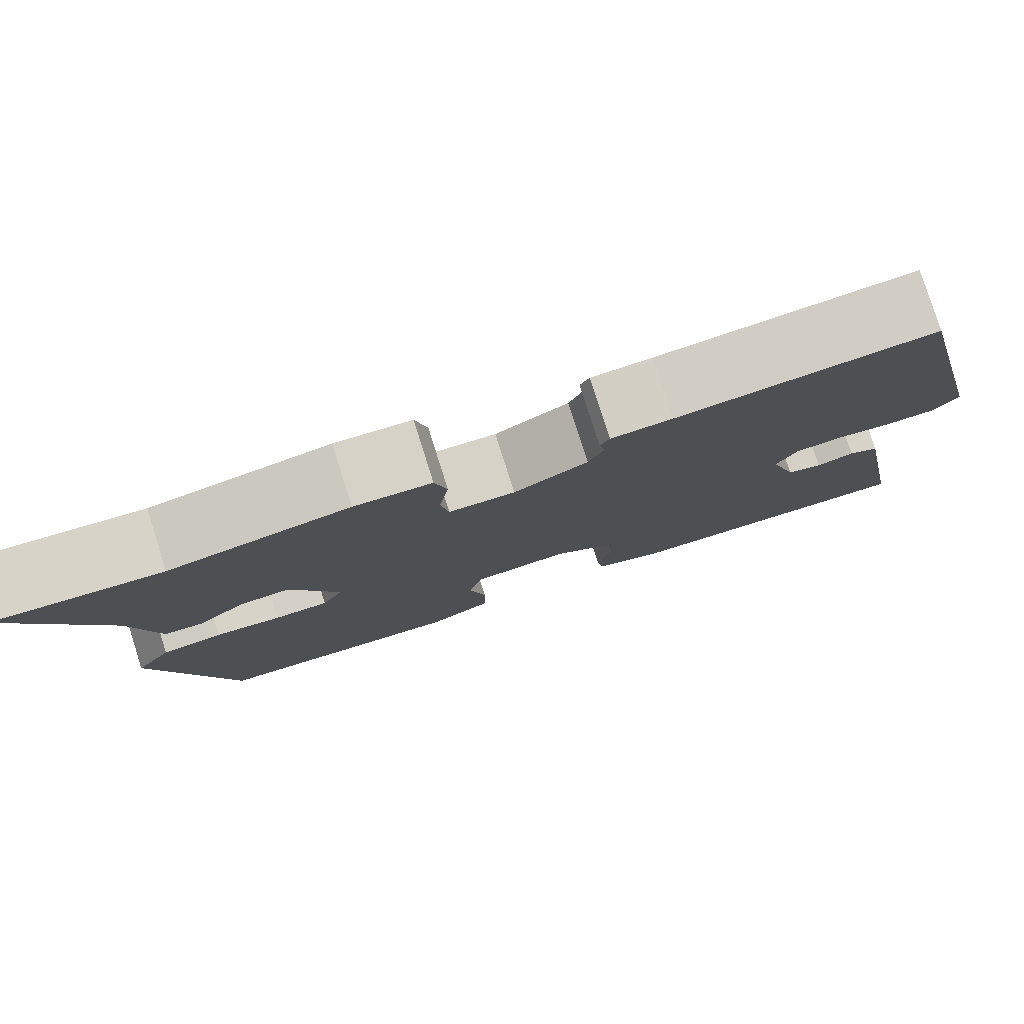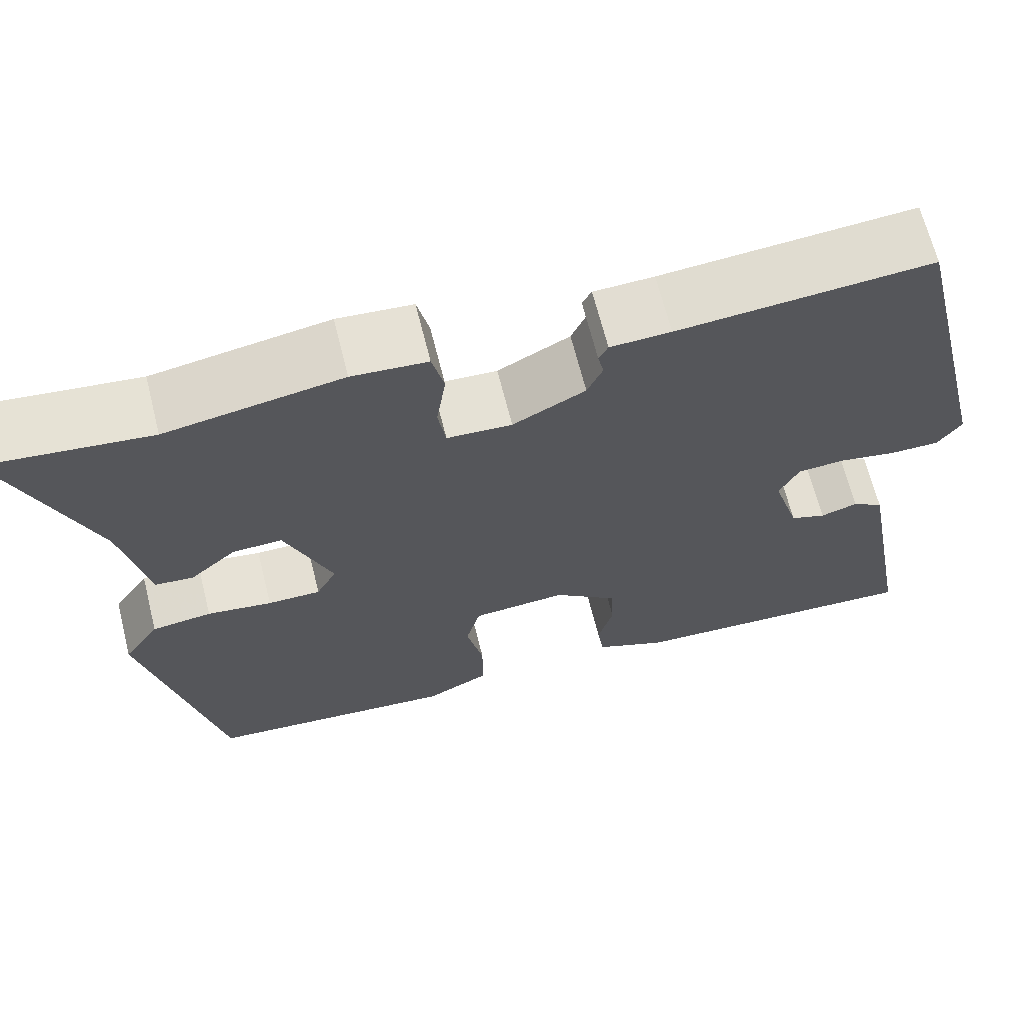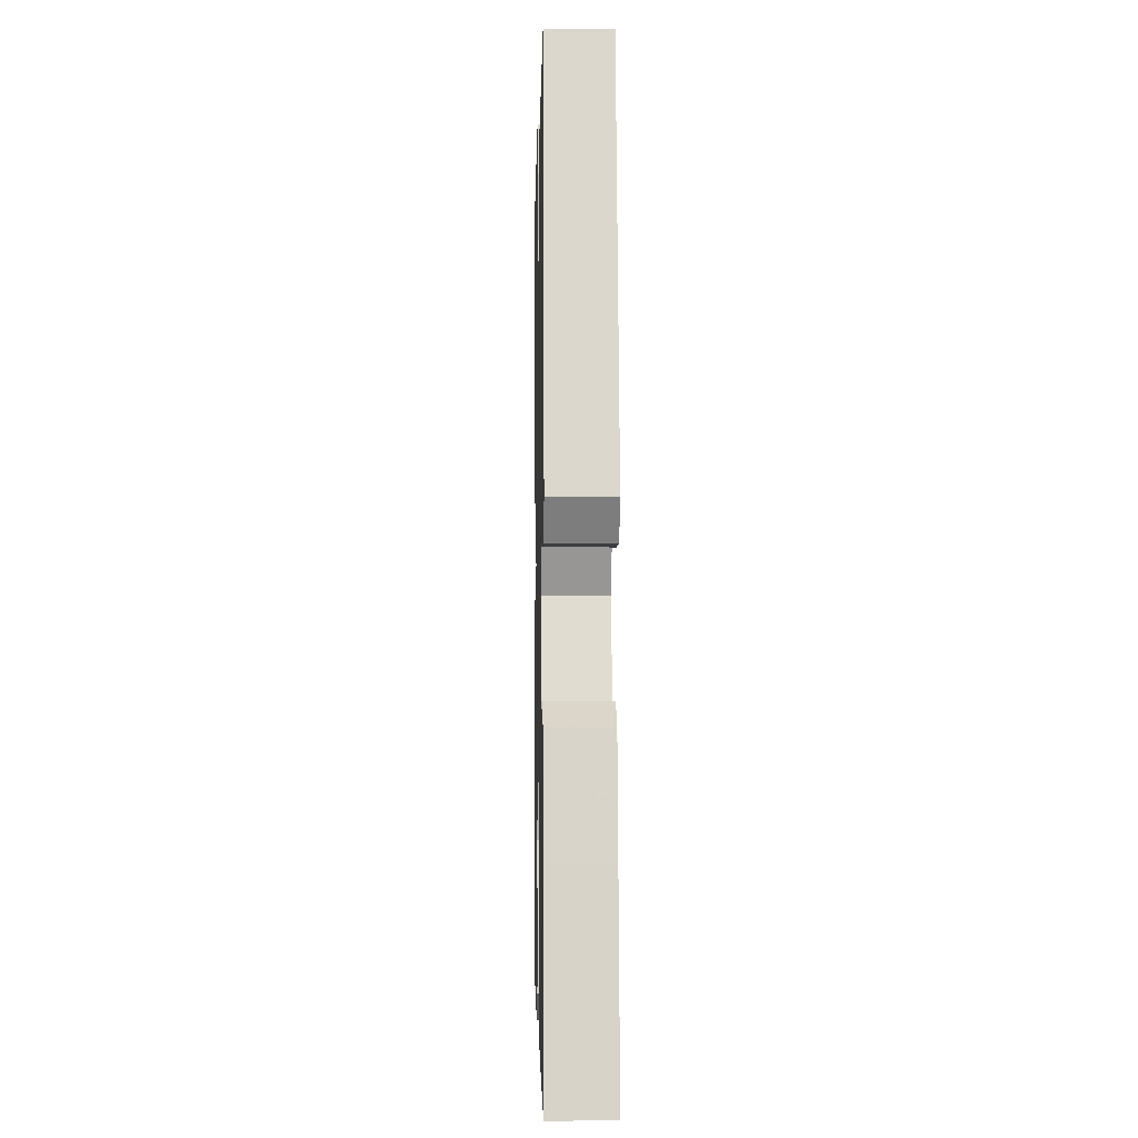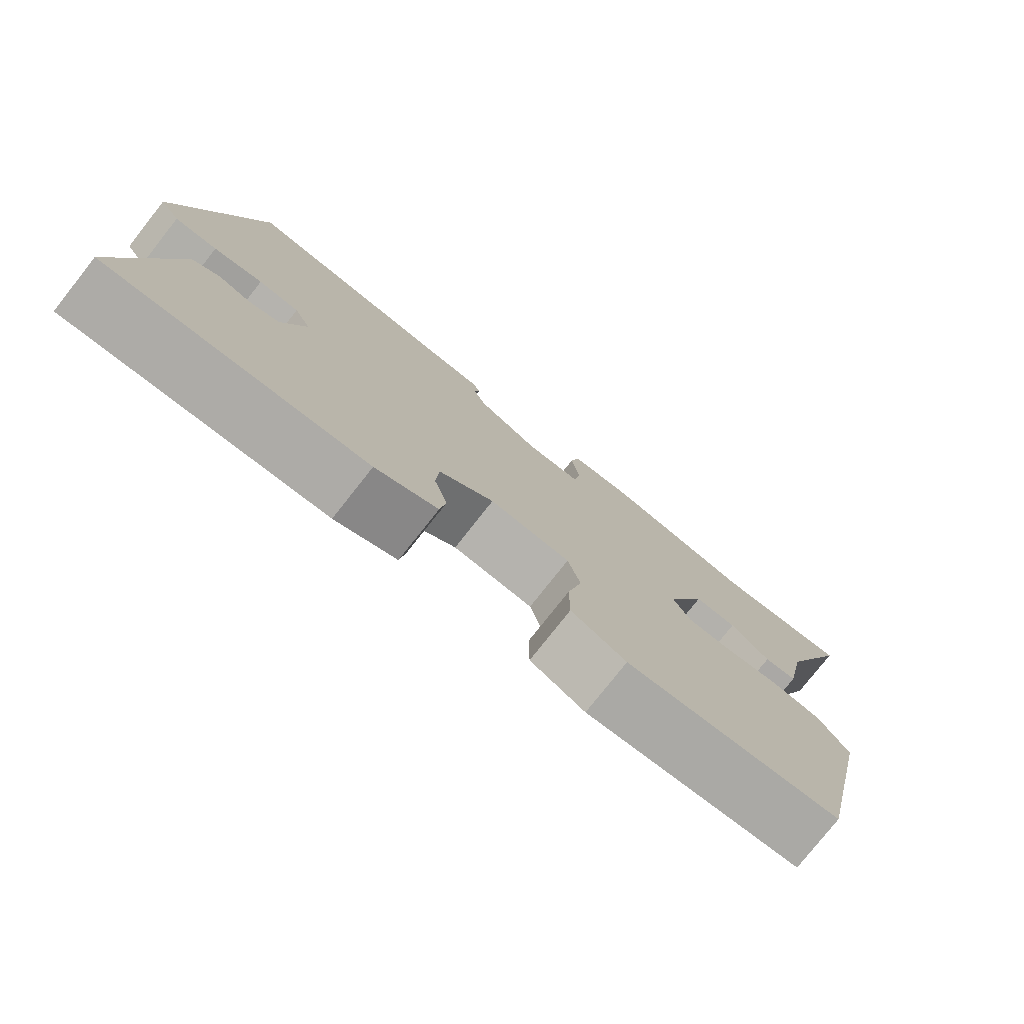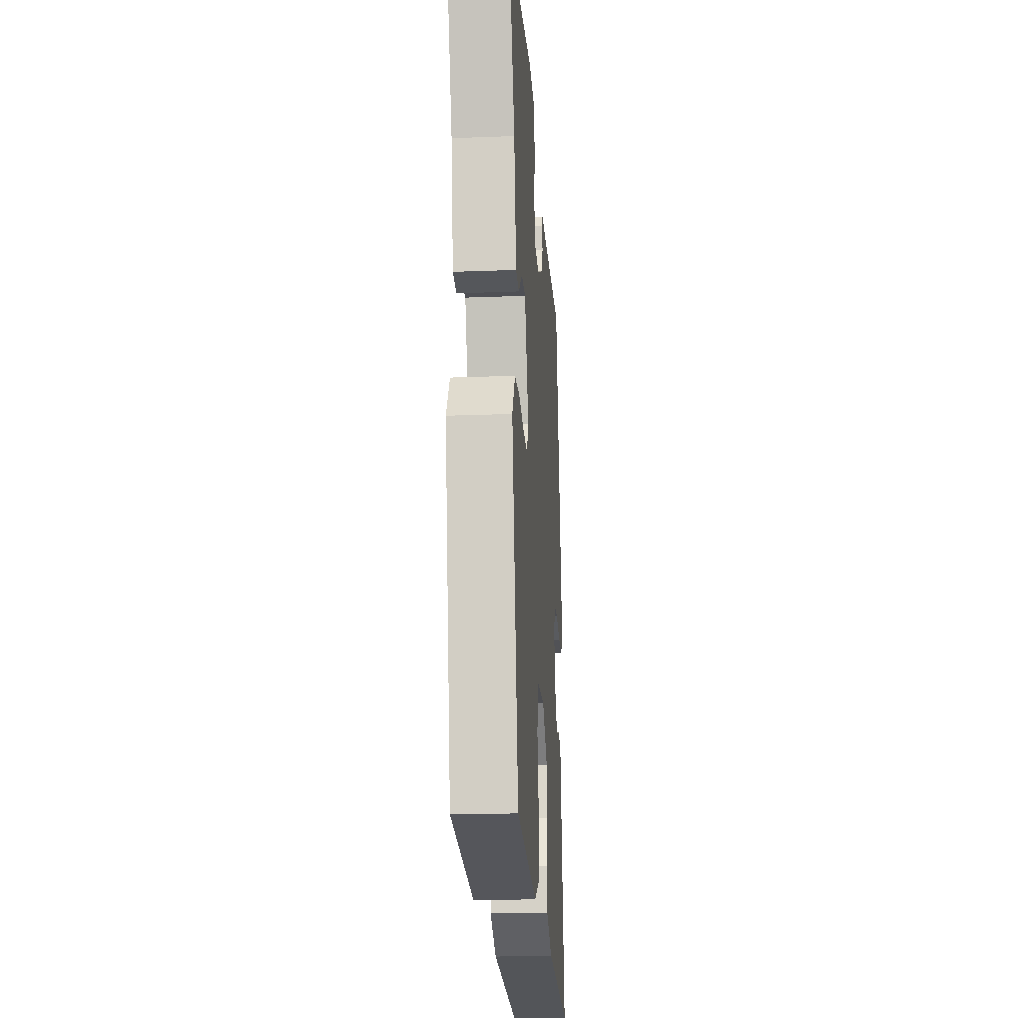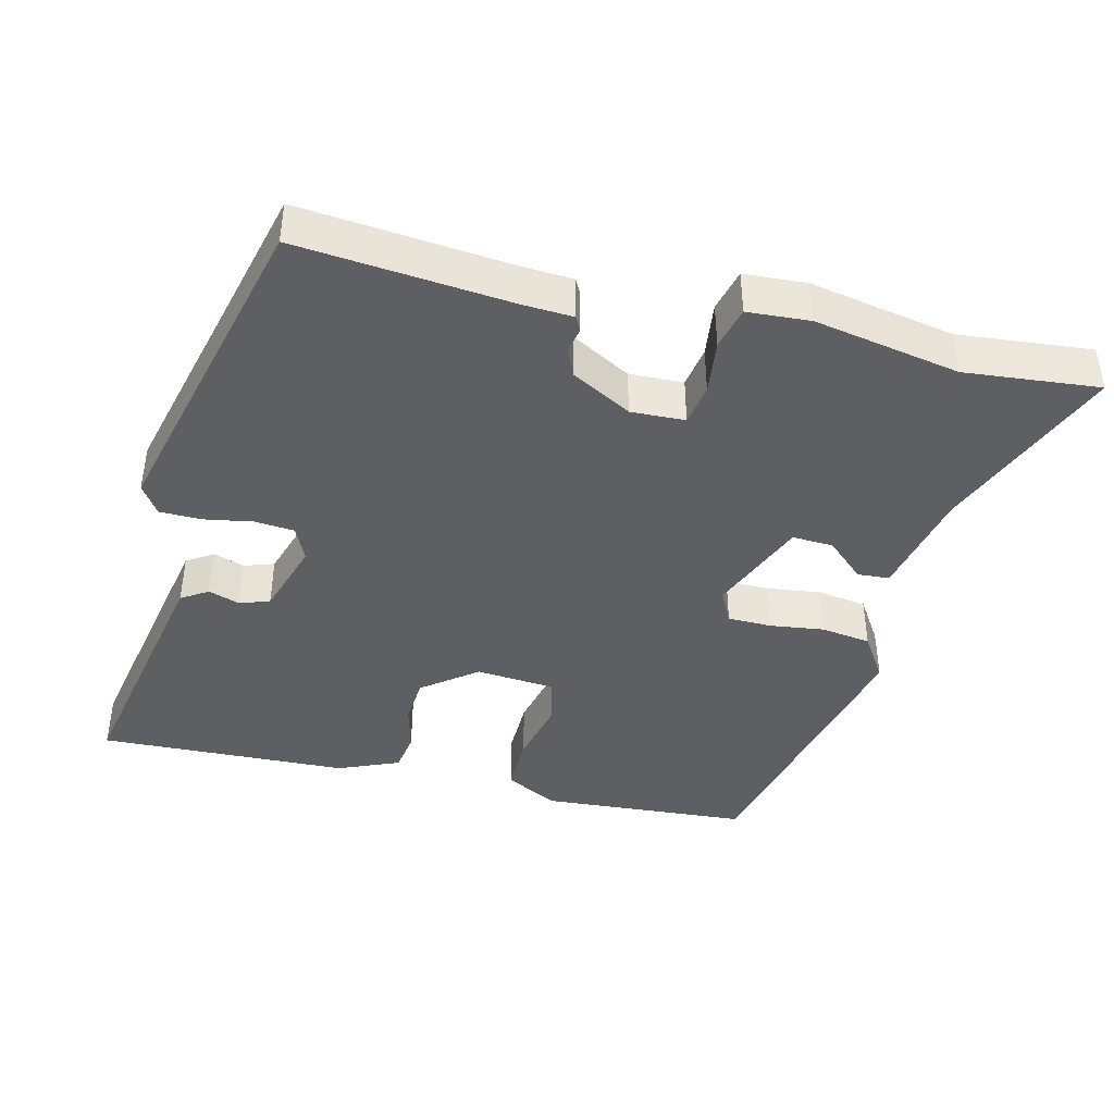
<metadata>
{"format":"obj","ext":"obj","renderer":"f3d","projection":"perspective","resolution":1024,"background":"white","views":[{"elev":80.0,"azim":162.4,"up":"+Z"},{"elev":66.6,"azim":165.9,"up":"+Z"},{"elev":-3.4,"azim":-91.2,"up":"+Z"},{"elev":-78.0,"azim":-38.3,"up":"+Z"},{"elev":-21.3,"azim":93.9,"up":"+Z"},{"elev":-41.7,"azim":-14.6,"up":"+Y"}]}
</metadata>
<code>
v 0.45 0.07 -0.505
v 0.156 0.07 -0.53
v 0.081 0.07 -0.492
v 0.081 0.07 -0.41
v 0.101 0.07 -0.319
v 0.084 0.07 -0.252
v -0.027 0.07 -0.244
v -0.102 0.07 -0.303
v -0.106 0.07 -0.37
v -0.088 0.07 -0.436
v -0.096 0.07 -0.492
v -0.181 0.07 -0.529
v -0.534 0.07 -0.547
v -0.492 0.07 -0.315
v -0.469 0.07 -0.189
v -0.432 0.07 -0.165
v -0.388 0.07 -0.179
v -0.346 0.07 -0.164
v -0.314 0.07 -0.058
v -0.337 0.07 -0.01
v -0.393 0.07 -0.006
v -0.461 0.07 -0.019
v -0.52 0.07 -0.019
v -0.548 0.07 0.022
v -0.438 0.07 0.486
v -0.14 0.07 0.462
v -0.069 0.07 0.459
v -0.058 0.07 0.439
v -0.065 0.07 0.406
v -0.047 0.07 0.365
v 0.038 0.07 0.32
v 0.114 0.07 0.324
v 0.123 0.07 0.382
v 0.112 0.07 0.459
v 0.126 0.07 0.519
v 0.214 0.07 0.526
v 0.419 0.07 0.491
v 0.607 0.07 0.512
v 0.506 0.07 0.252
v 0.476 0.07 0.101
v 0.431 0.07 0.097
v 0.377 0.07 0.145
v 0.319 0.07 0.147
v 0.264 0.07 0.008
v 0.288 0.07 -0.038
v 0.35 0.07 -0.038
v 0.426 0.07 -0.027
v 0.496 0.07 -0.036
v 0.538 0.07 -0.099
v 0.45 0 -0.505
v 0.156 0 -0.53
v 0.081 0 -0.492
v 0.081 0 -0.41
v 0.101 0 -0.319
v 0.084 0 -0.252
v -0.027 0 -0.244
v -0.102 0 -0.303
v -0.106 0 -0.37
v -0.088 0 -0.436
v -0.096 0 -0.492
v -0.181 0 -0.529
v -0.534 0 -0.547
v -0.492 0 -0.315
v -0.469 0 -0.189
v -0.432 0 -0.165
v -0.388 0 -0.179
v -0.346 0 -0.164
v -0.314 0 -0.058
v -0.337 0 -0.01
v -0.393 0 -0.006
v -0.461 0 -0.019
v -0.52 0 -0.019
v -0.548 0 0.022
v -0.438 0 0.486
v -0.14 0 0.462
v -0.069 0 0.459
v -0.058 0 0.439
v -0.065 0 0.406
v -0.047 0 0.365
v 0.038 0 0.32
v 0.114 0 0.324
v 0.123 0 0.382
v 0.112 0 0.459
v 0.126 0 0.519
v 0.214 0 0.526
v 0.419 0 0.491
v 0.607 0 0.512
v 0.506 0 0.252
v 0.476 0 0.101
v 0.431 0 0.097
v 0.377 0 0.145
v 0.319 0 0.147
v 0.264 0 0.008
v 0.288 0 -0.038
v 0.35 0 -0.038
v 0.426 0 -0.027
v 0.496 0 -0.036
v 0.538 0 -0.099
f 3 4 5
f 2 3 5
f 1 2 5
f 49 1 5
f 48 49 5
f 47 48 5
f 46 47 5
f 45 46 5 6
f 44 45 6 7
f 43 44 7 8
f 39 40 41 42
f 39 42 43
f 38 39 43
f 37 38 43
f 36 37 43
f 35 36 43
f 34 35 43
f 33 34 43
f 32 33 43
f 31 32 43 8
f 26 27 28 29
f 26 29 30
f 25 26 30
f 24 25 30
f 23 24 30
f 22 23 30
f 21 22 30
f 20 21 30 31
f 15 16 17
f 14 15 17
f 13 14 17
f 12 13 17
f 11 12 17
f 10 11 17
f 9 10 17
f 8 9 17 18
f 19 20 31 8
f 8 18 19
f 54 53 52
f 54 52 51
f 54 51 50
f 54 50 98
f 54 98 97
f 54 97 96
f 54 96 95
f 55 54 95 94
f 56 55 94 93
f 57 56 93 92
f 91 90 89 88
f 92 91 88
f 92 88 87
f 92 87 86
f 92 86 85
f 92 85 84
f 92 84 83
f 92 83 82
f 92 82 81
f 57 92 81 80
f 78 77 76 75
f 79 78 75
f 79 75 74
f 79 74 73
f 79 73 72
f 79 72 71
f 79 71 70
f 80 79 70 69
f 66 65 64
f 66 64 63
f 66 63 62
f 66 62 61
f 66 61 60
f 66 60 59
f 66 59 58
f 67 66 58 57
f 57 80 69 68
f 68 67 57
f 1 50 51 2
f 2 51 52 3
f 3 52 53 4
f 4 53 54 5
f 5 54 55 6
f 6 55 56 7
f 7 56 57 8
f 8 57 58 9
f 9 58 59 10
f 10 59 60 11
f 11 60 61 12
f 12 61 62 13
f 13 62 63 14
f 14 63 64 15
f 15 64 65 16
f 16 65 66 17
f 17 66 67 18
f 18 67 68 19
f 19 68 69 20
f 20 69 70 21
f 21 70 71 22
f 22 71 72 23
f 23 72 73 24
f 24 73 74 25
f 25 74 75 26
f 26 75 76 27
f 27 76 77 28
f 28 77 78 29
f 29 78 79 30
f 30 79 80 31
f 31 80 81 32
f 32 81 82 33
f 33 82 83 34
f 34 83 84 35
f 35 84 85 36
f 36 85 86 37
f 37 86 87 38
f 38 87 88 39
f 39 88 89 40
f 40 89 90 41
f 41 90 91 42
f 42 91 92 43
f 43 92 93 44
f 44 93 94 45
f 45 94 95 46
f 46 95 96 47
f 47 96 97 48
f 48 97 98 49
f 49 98 50 1

</code>
